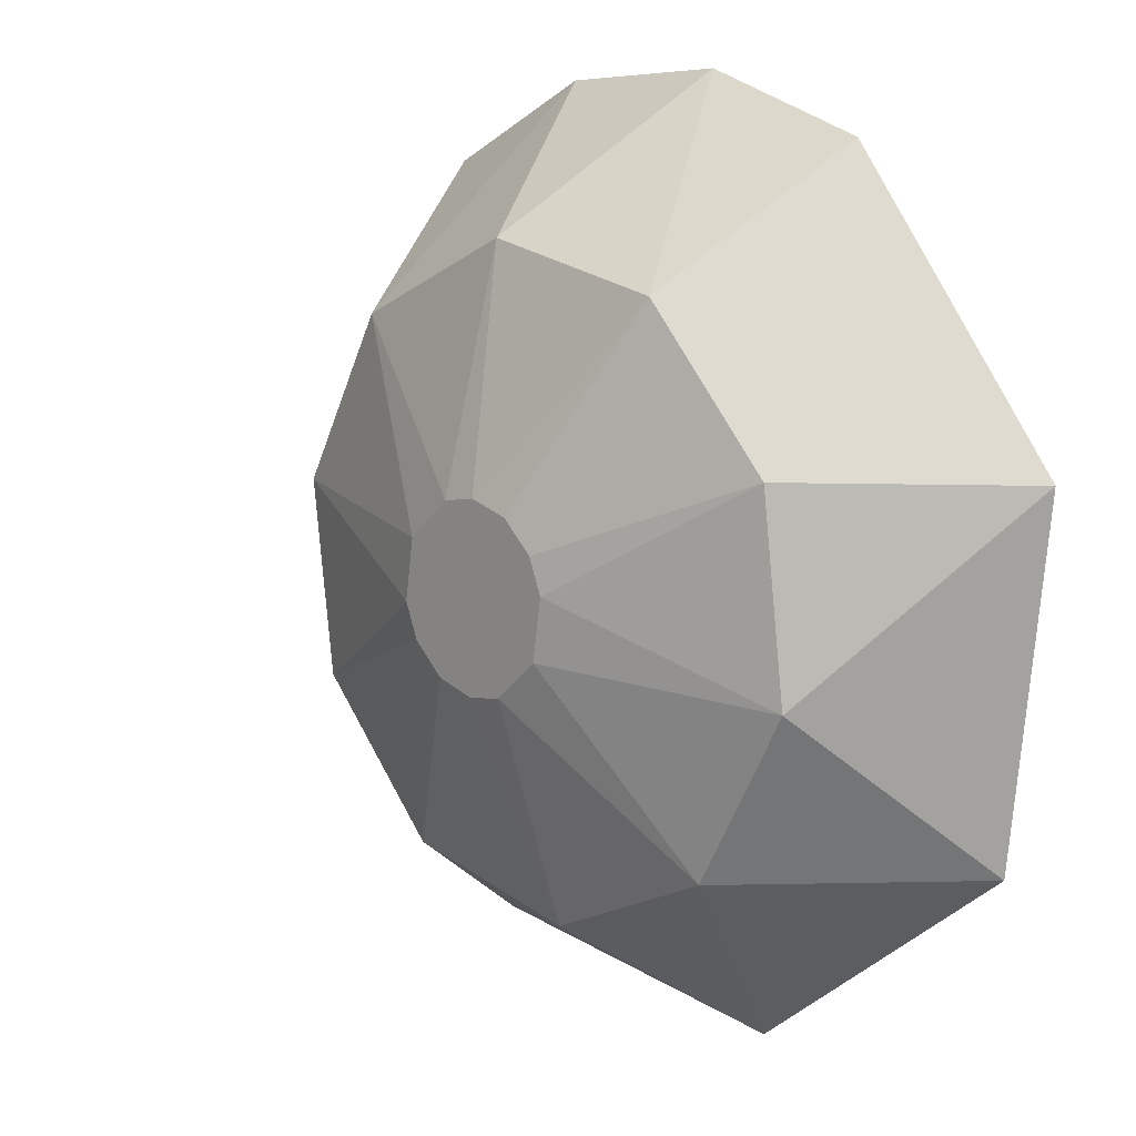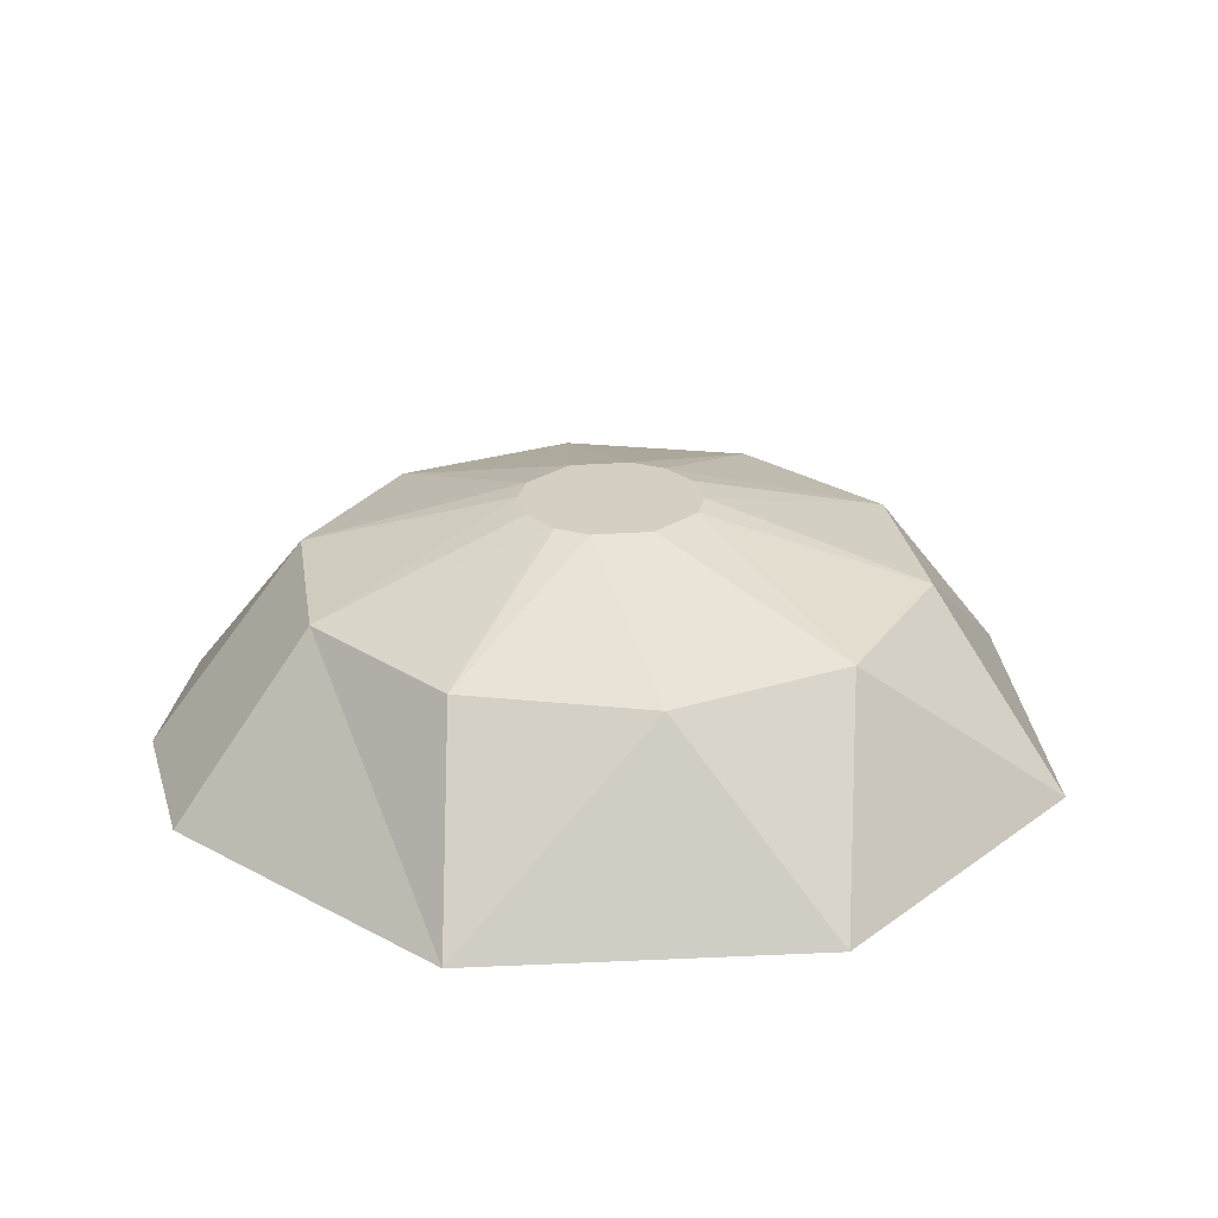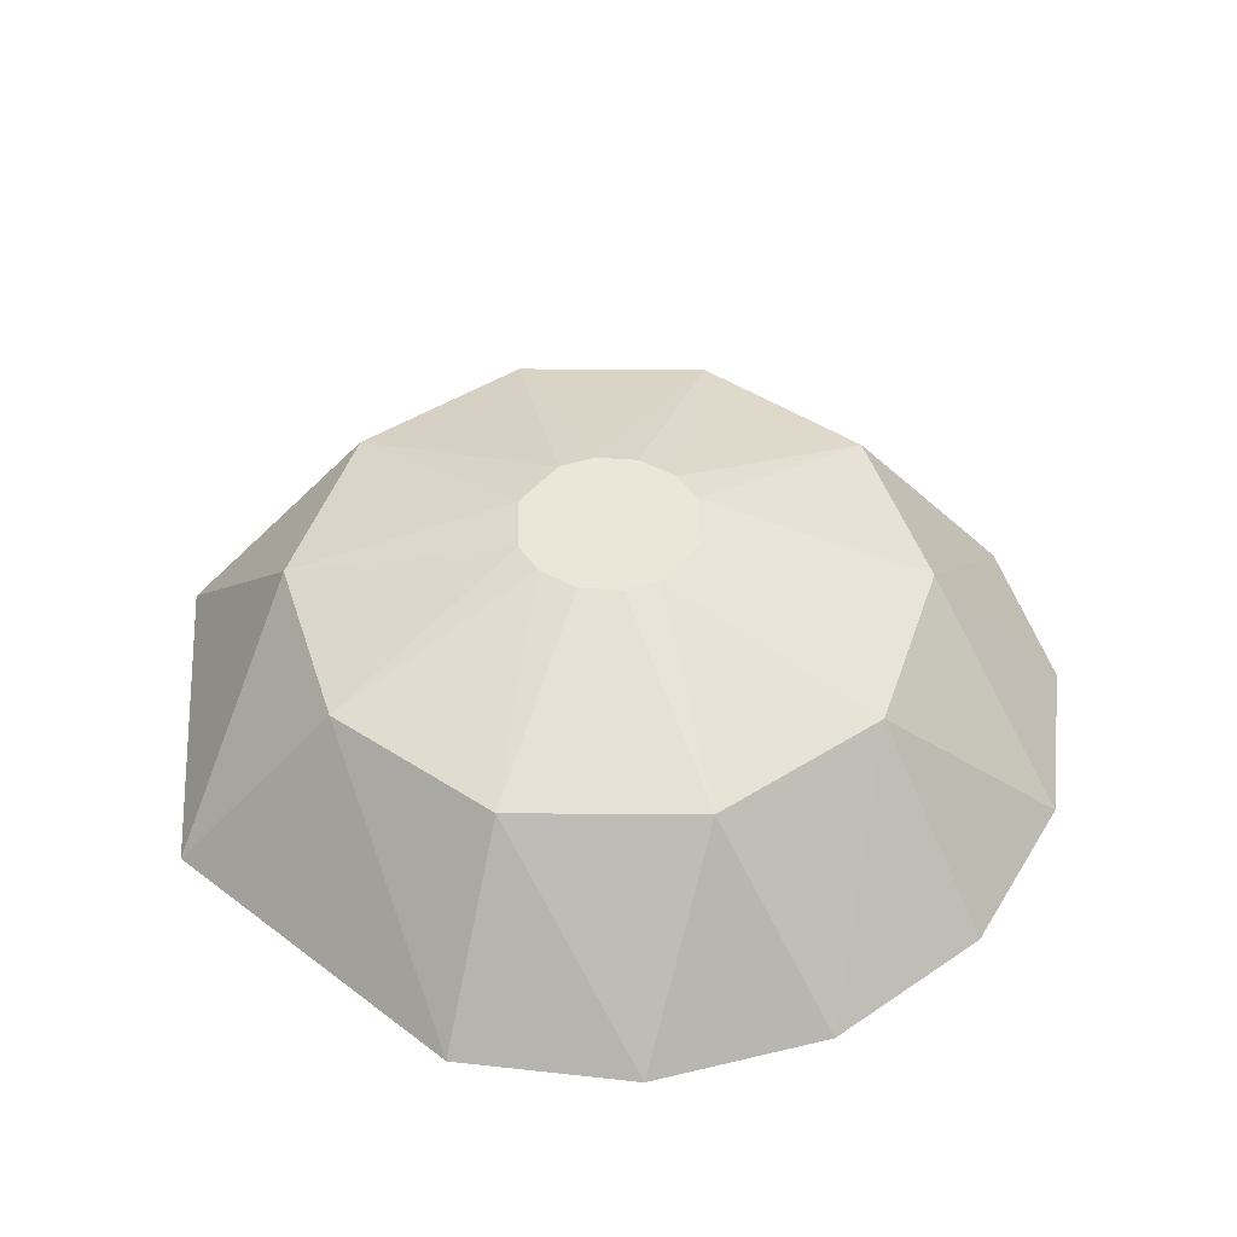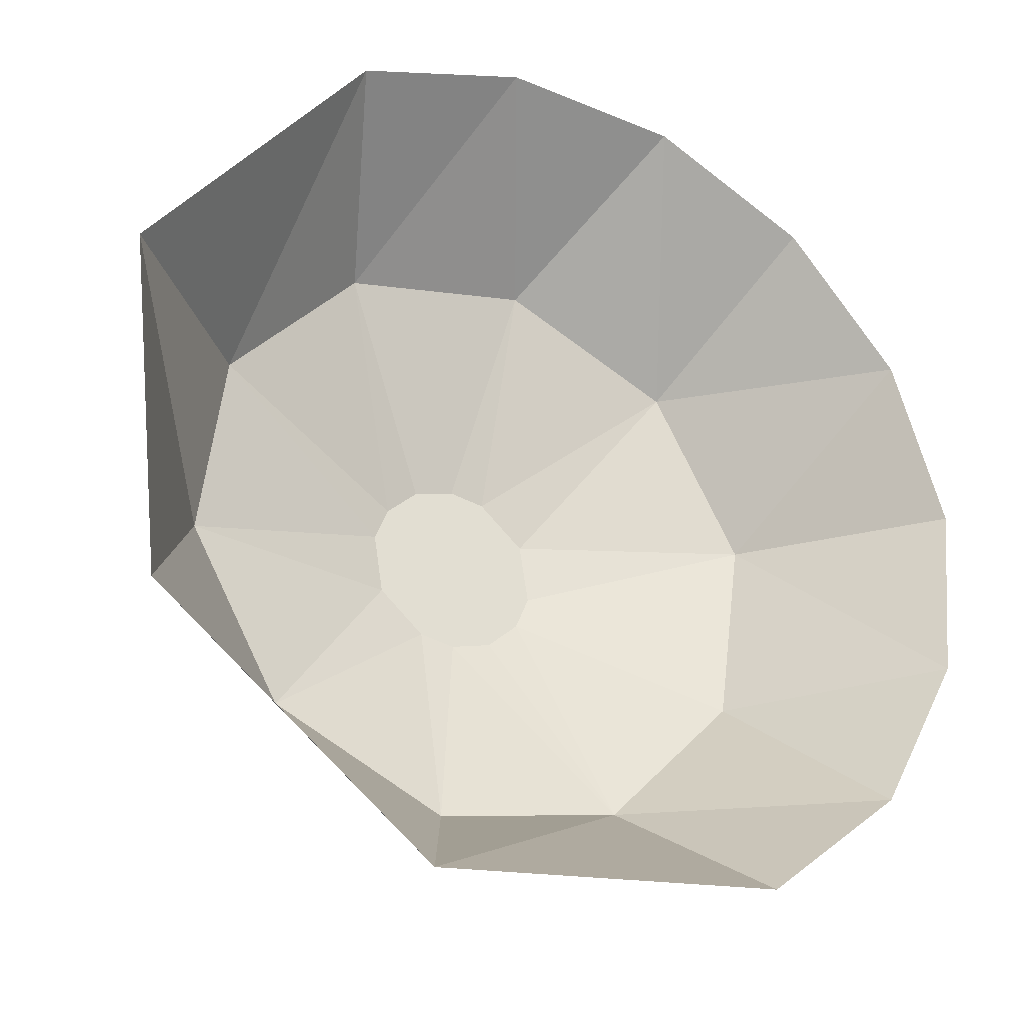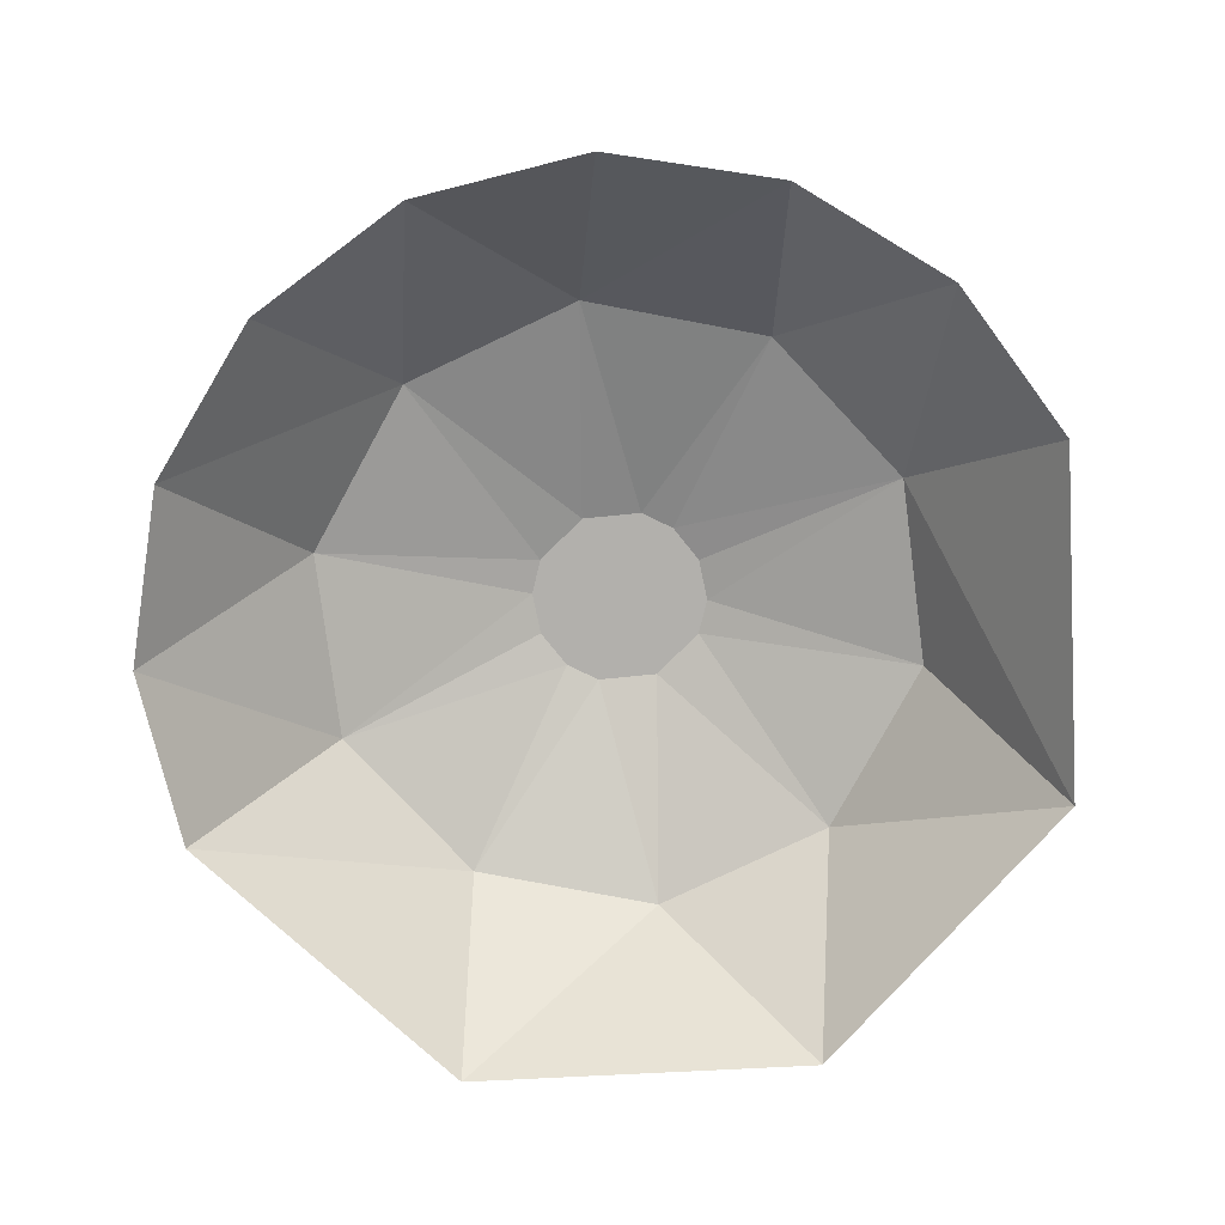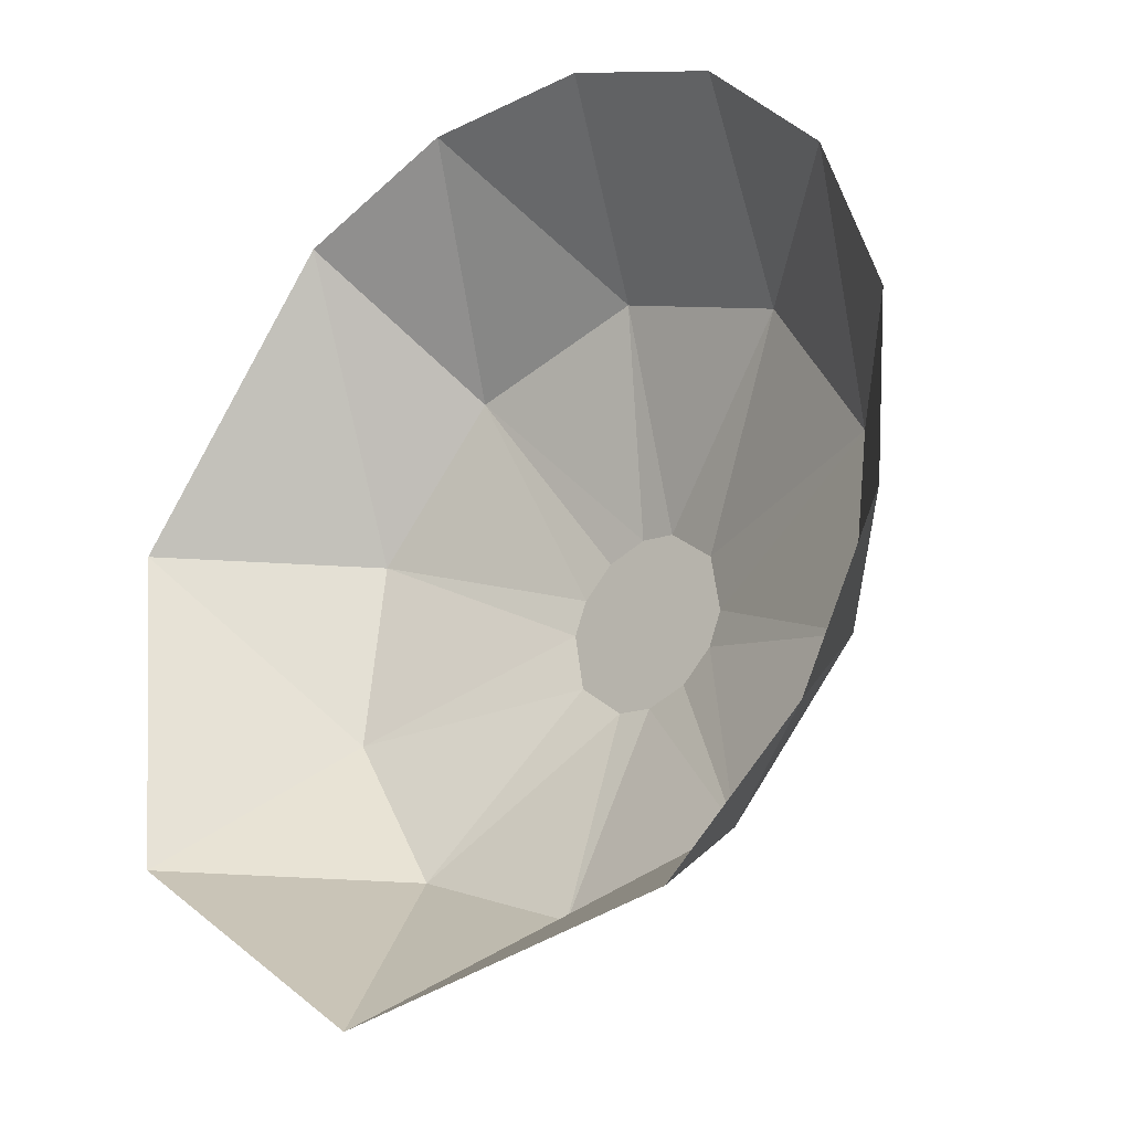
<metadata>
{"format":"obj","ext":"obj","renderer":"f3d","projection":"perspective","resolution":1024,"background":"white","views":[{"elev":12.4,"azim":46.4,"up":"+Y"},{"elev":25.8,"azim":34.7,"up":"+Z"},{"elev":46.5,"azim":169.8,"up":"+Z"},{"elev":-29.2,"azim":153.5,"up":"+Y"},{"elev":-78.7,"azim":-93.3,"up":"+Z"},{"elev":-28.9,"azim":-138.7,"up":"+Y"}]}
</metadata>
<code>
g 30_MRSHLDSRVT-Body
v 163.3 -56 48.32
v 154.8 -58.49 48.32
v 157.3 -67 48.32
v 165.8 -64.51 48.32
v 166.5 -60.33 48.32
v 154.1 -62.67 48.32
v 155.1 -65 48.32
v 165.5 -58 48.32
v 160.4 -55.23 48.32
v 160.2 -67.77 48.32
v 162.6 -67.32 48.32
v 157.9 -55.68 48.32
v 149.9 -80.52 43.58
v 163.1 -83 43.58
v 145.1 -89.36 31
v 169.2 -91.97 31
v 175.2 -77.26 43.58
v 188.2 -76.72 31
v 181.6 -65.51 43.58
v 190.8 -52.56 31
v 179.9 -52.22 43.58
v 175.5 -33.64 31
v 170.7 -42.48 43.58
v 157.5 -40 43.58
v 163.7 -29.93 31
v 151.4 -31.03 31
v 145.4 -45.74 43.58
v 140.4 -36.77 31
v 132.4 -46.28 31
v 139 -57.49 43.58
v 128.7 -58.1 31
v 140.7 -70.78 43.58
v 129.8 -70.44 31
v 135.6 -81.42 31
f 1 2 3
f 4 1 3
f 5 1 4
f 6 3 2
f 7 3 6
f 8 1 5
f 9 2 1
f 10 4 3
f 11 4 10
f 12 2 9
f 13 14 10
f 3 13 10
f 13 15 16
f 16 14 13
f 11 14 17
f 11 10 14
f 17 14 16
f 16 18 17
f 4 17 19
f 4 11 17
f 18 19 17
f 18 20 19
f 19 21 5
f 5 4 19
f 20 21 19
f 21 20 22
f 22 23 21
f 8 21 23
f 1 8 23
f 8 5 21
f 23 24 9
f 1 23 9
f 25 24 23
f 22 25 23
f 25 26 24
f 12 24 27
f 12 9 24
f 27 24 26
f 28 27 26
f 28 29 27
f 2 27 30
f 2 12 27
f 30 27 29
f 29 31 30
f 30 32 6
f 6 2 30
f 33 32 30
f 31 33 30
f 33 34 32
f 7 32 13
f 3 7 13
f 7 6 32
f 13 32 34
f 15 13 34

</code>
